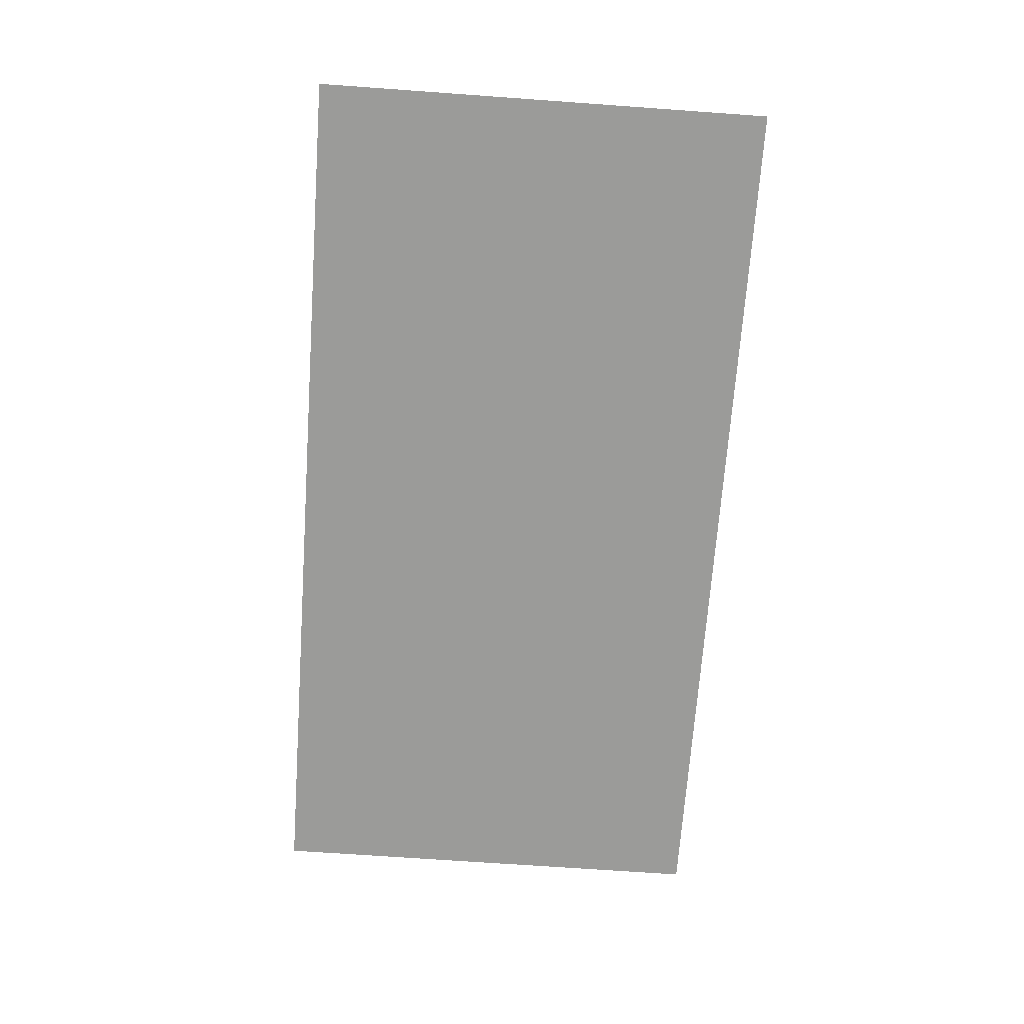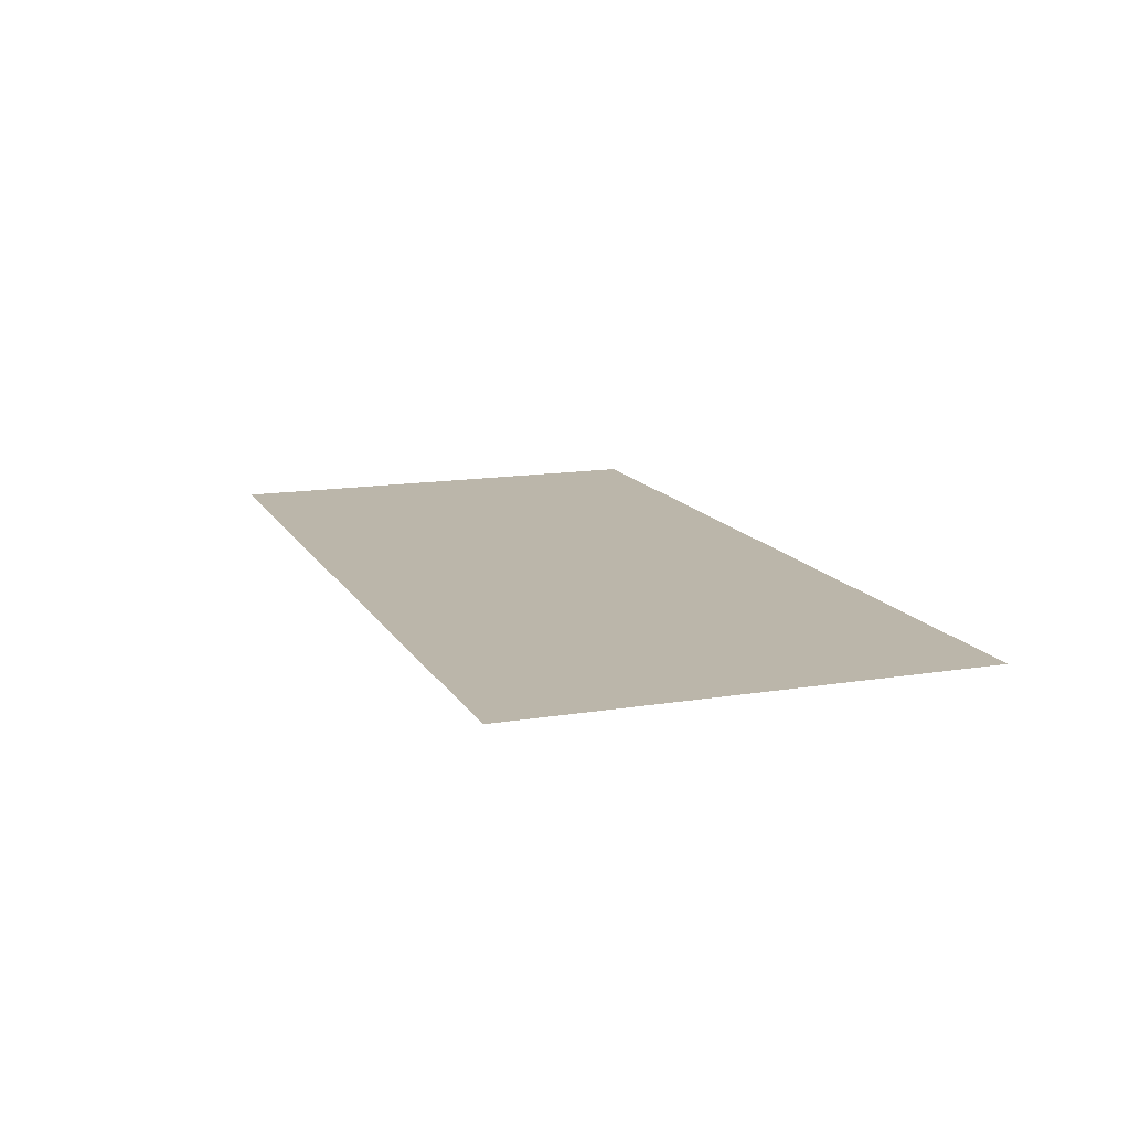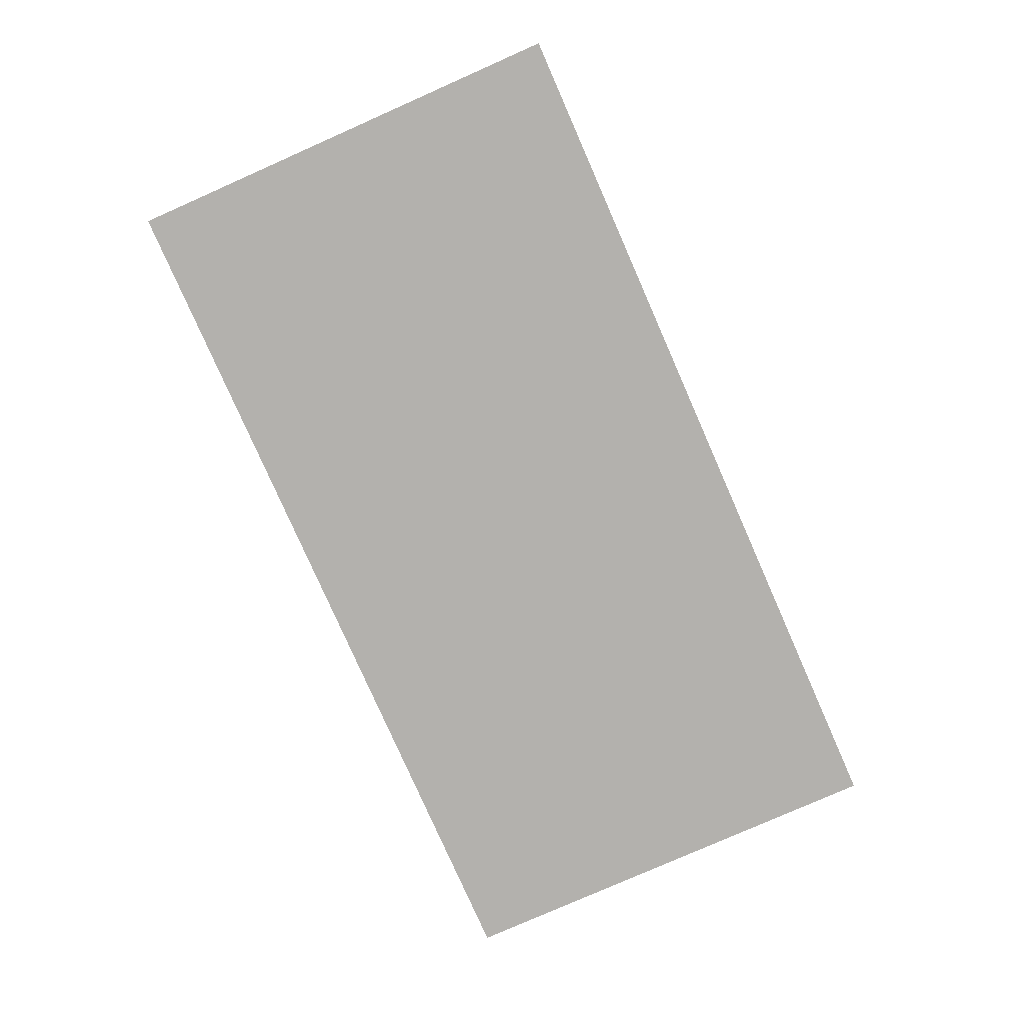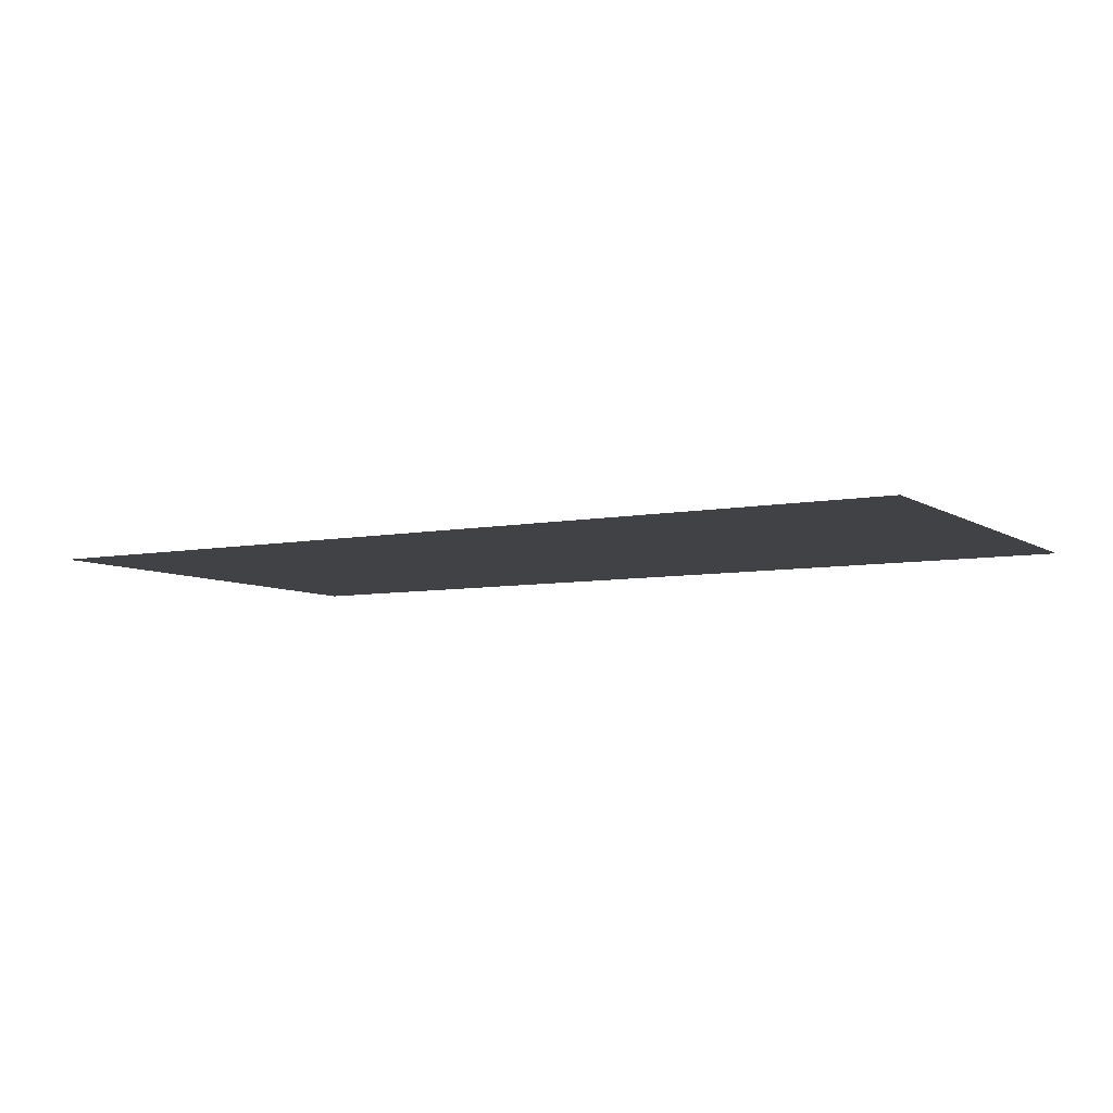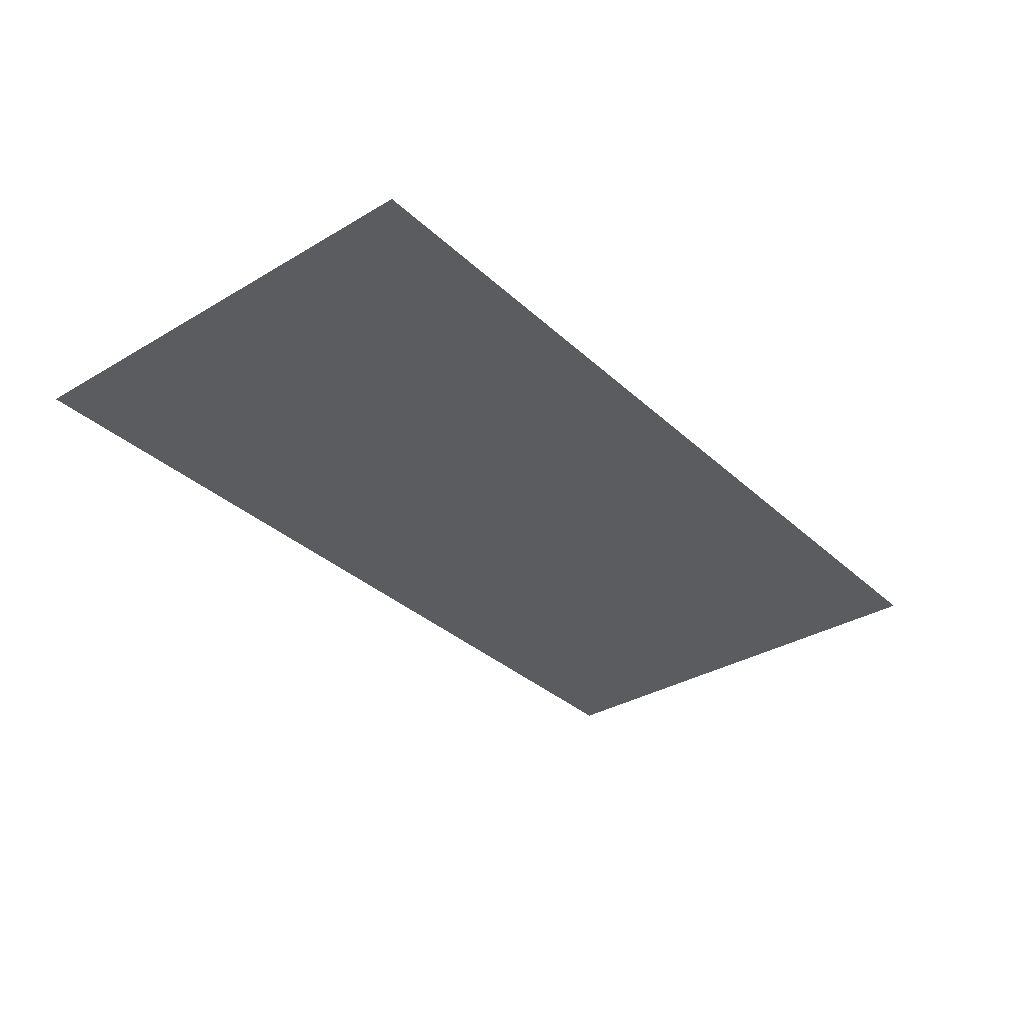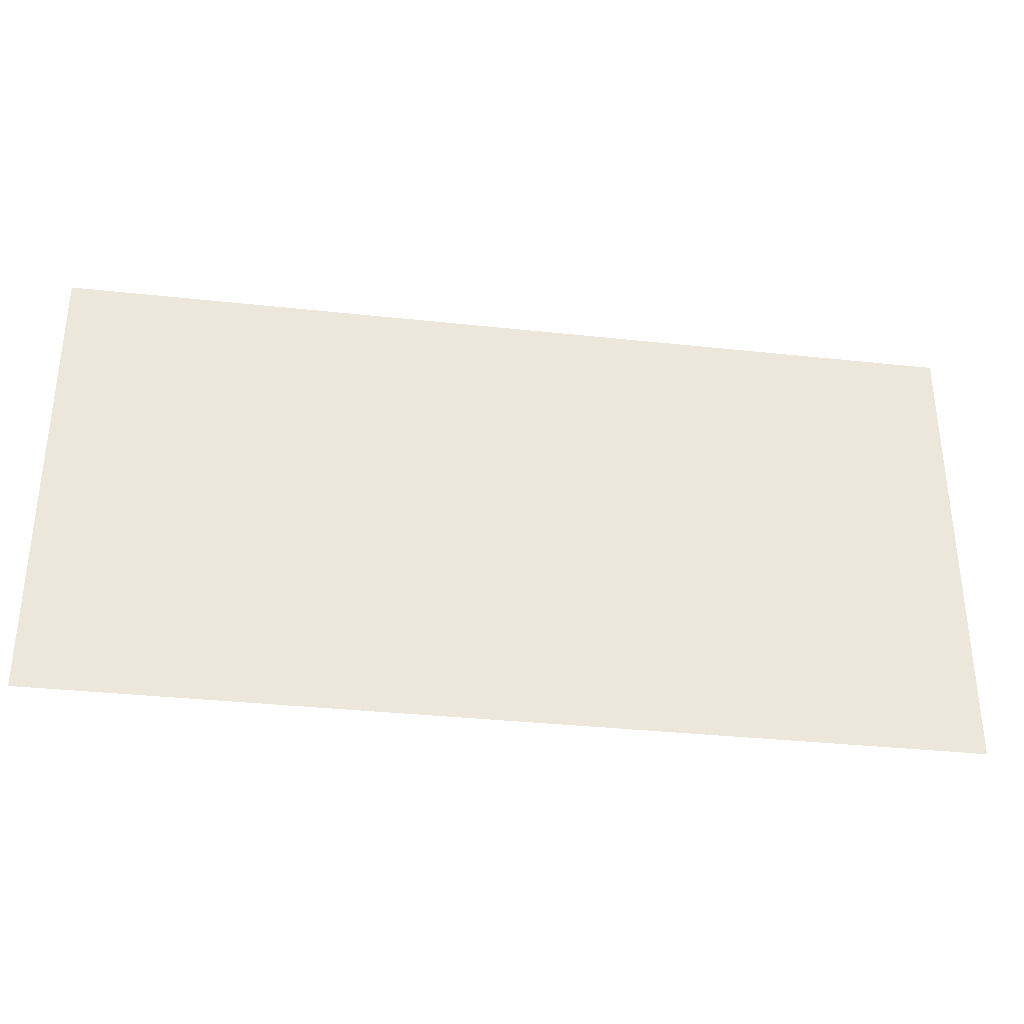
<metadata>
{"format":"obj","ext":"obj","renderer":"f3d","projection":"perspective","resolution":1024,"background":"white","views":[{"elev":-69.6,"azim":85.9,"up":"+Y"},{"elev":13.9,"azim":-110.0,"up":"+Y"},{"elev":-79.3,"azim":-66.2,"up":"+Y"},{"elev":-6.7,"azim":29.9,"up":"+Y"},{"elev":-33.7,"azim":-51.0,"up":"+Y"},{"elev":-34.0,"azim":-8.4,"up":"+Z"}]}
</metadata>
<code>
o SketchUp.032_ID273_SketchUp.032_ID273_material.002
v -0.6327 0.6901 1.925
v -0.6325 0.6901 1.925
v -0.6325 0.6901 1.925
v -0.6327 0.6901 1.925
f 1 2 3
f 2 1 4

</code>
